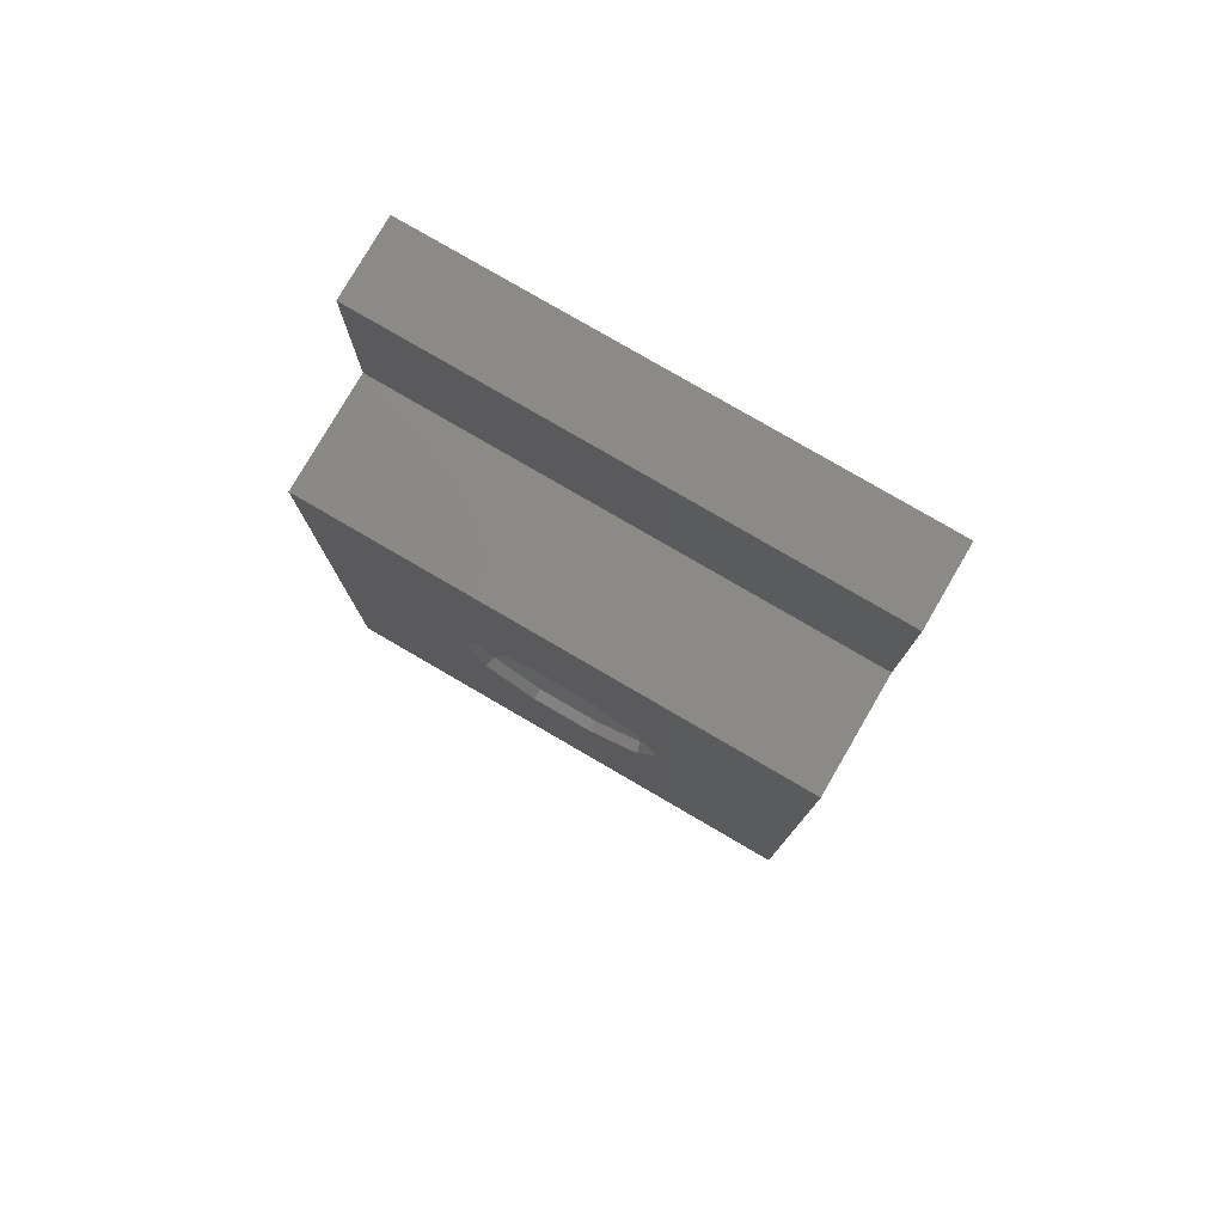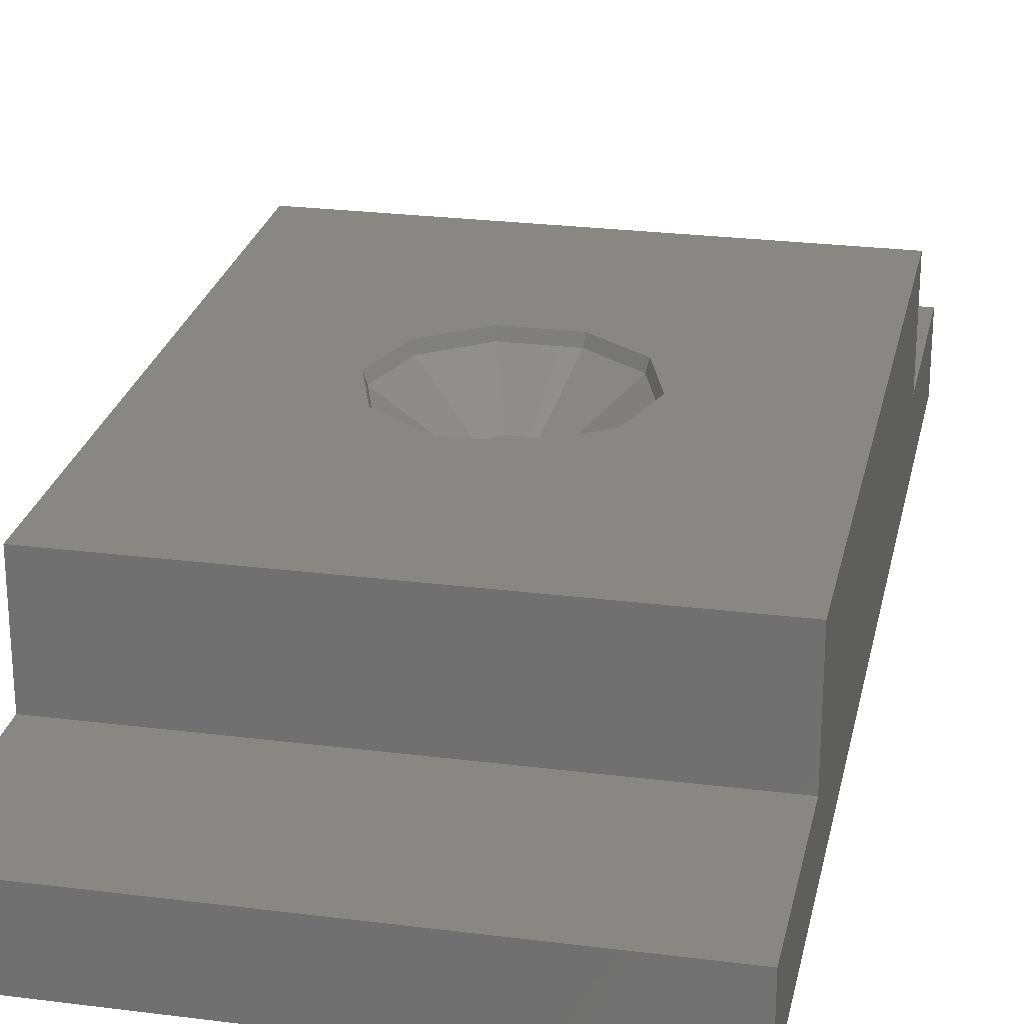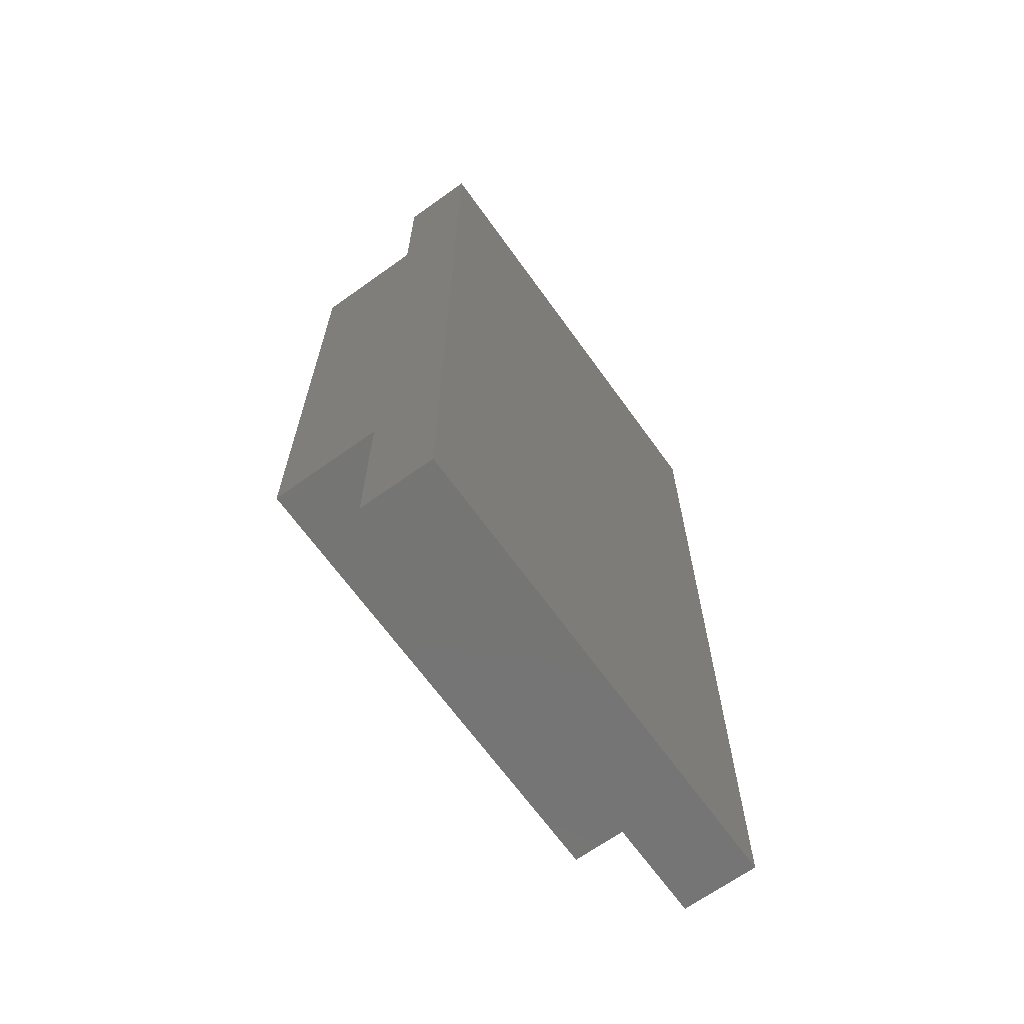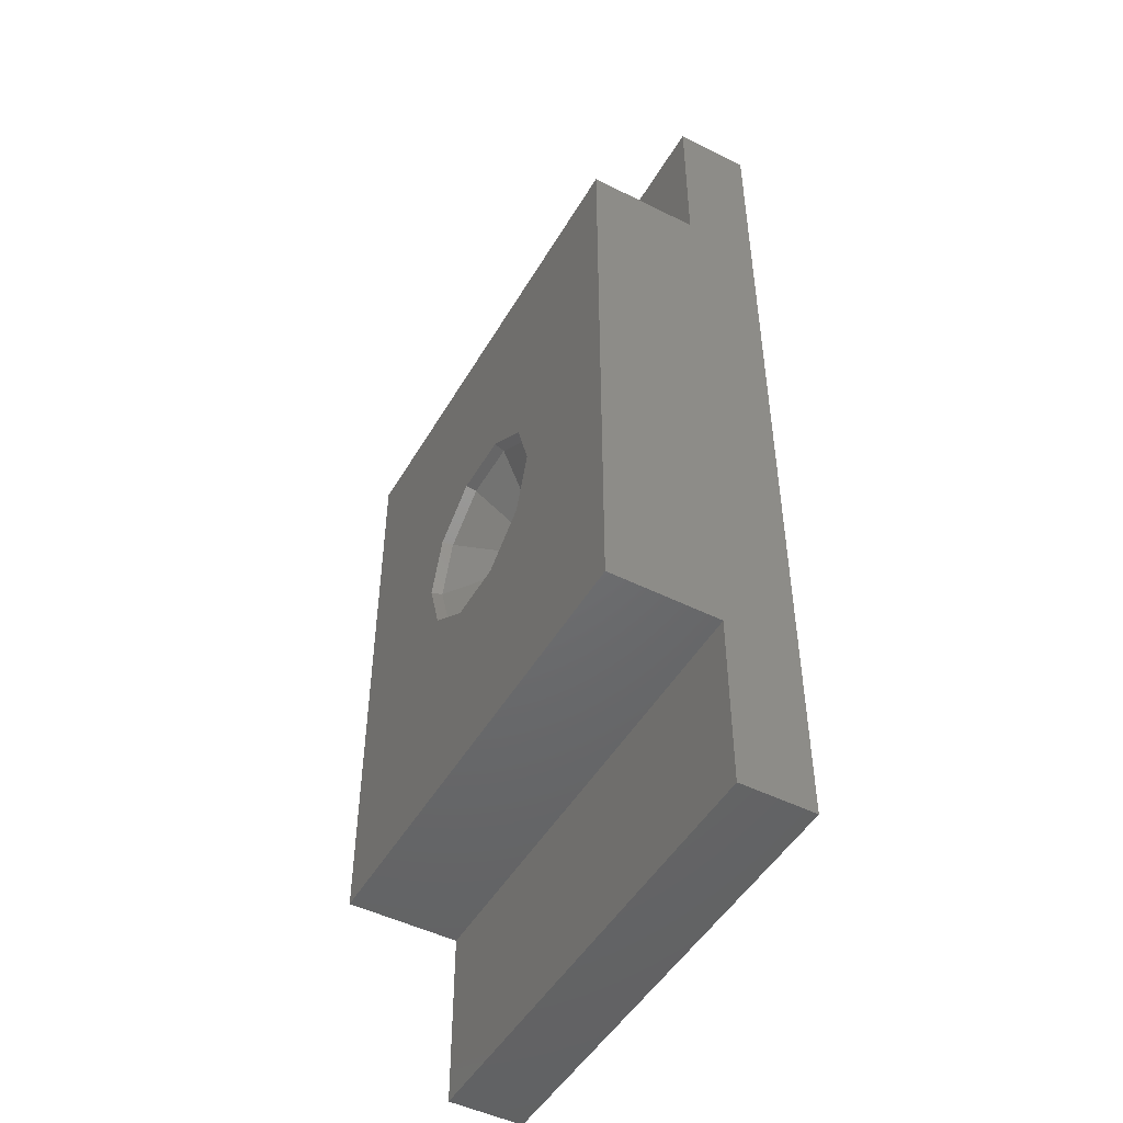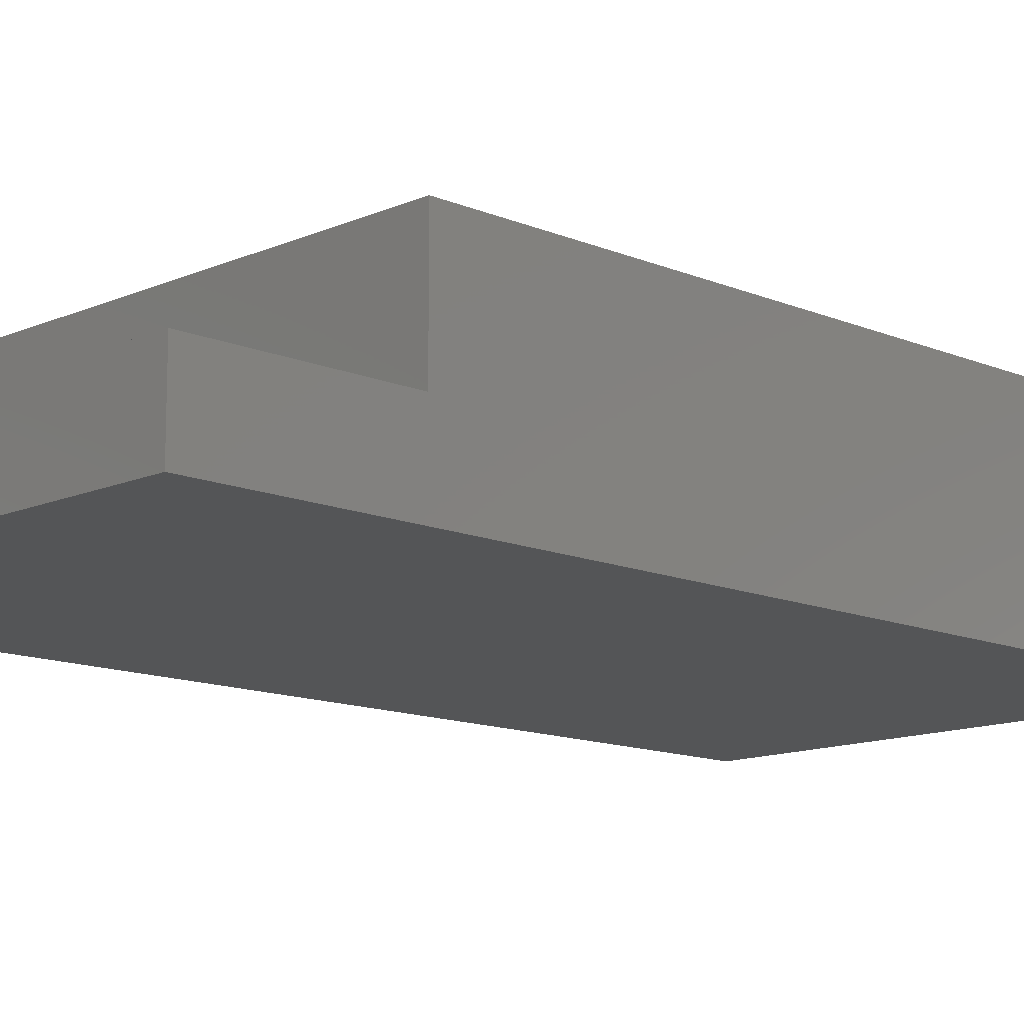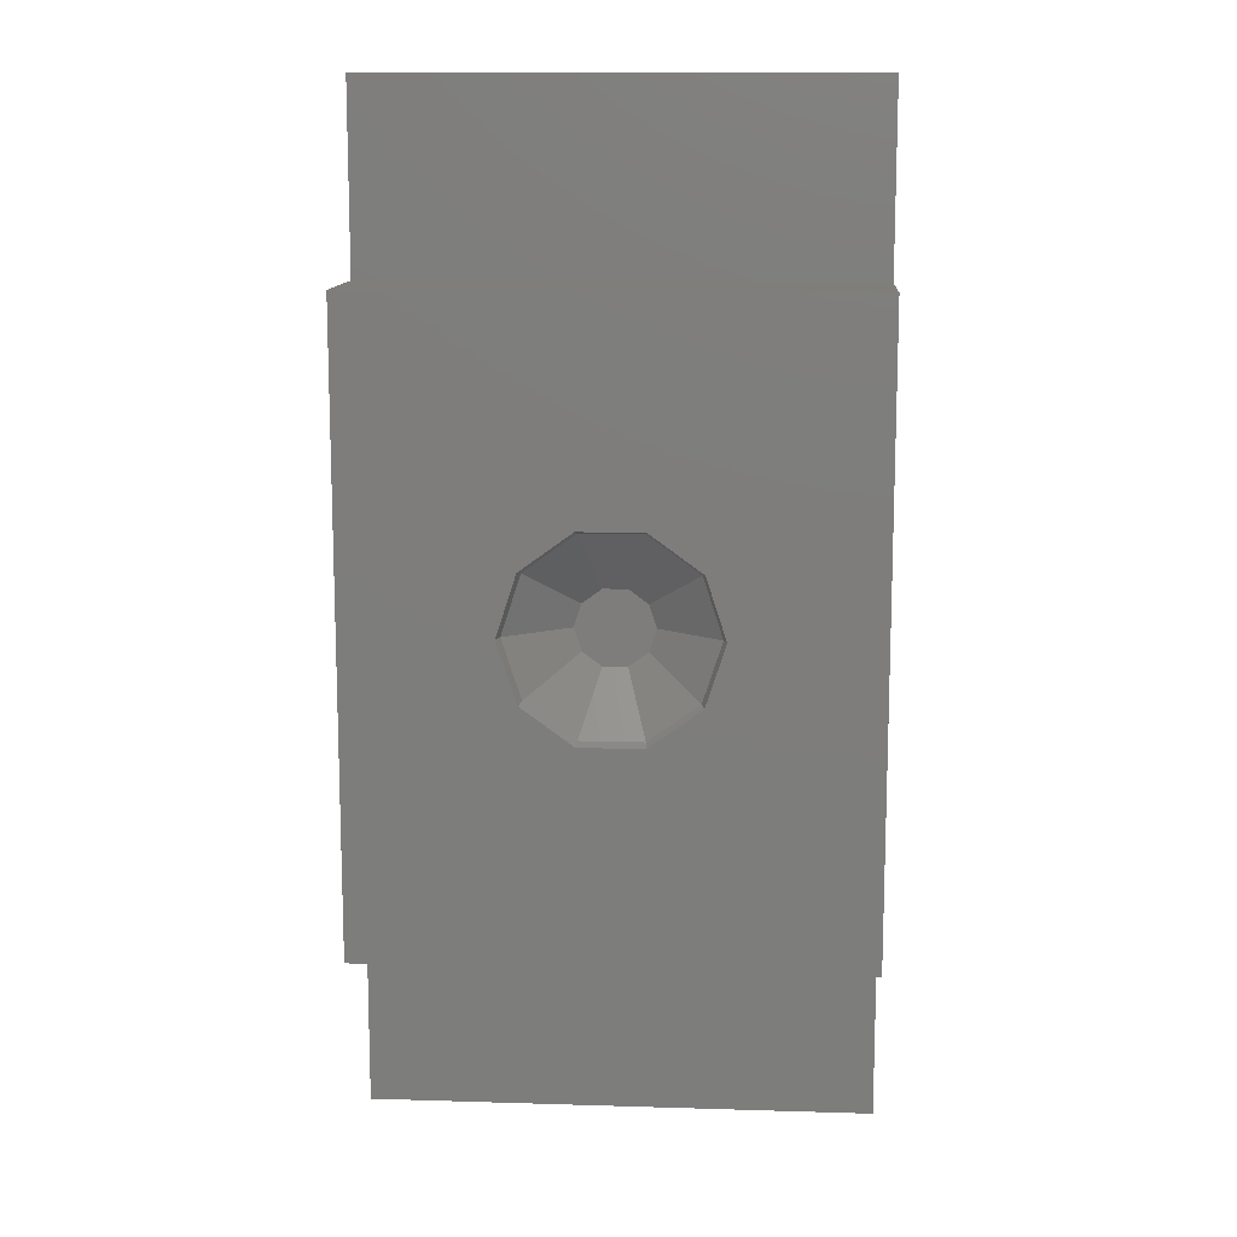
<metadata>
{"format":"stl","ext":"stl","renderer":"f3d","projection":"perspective","resolution":1024,"background":"white","views":[{"elev":79.3,"azim":30.2,"up":"+Y"},{"elev":25.0,"azim":11.7,"up":"+Z"},{"elev":-67.1,"azim":125.7,"up":"+Y"},{"elev":-48.5,"azim":60.8,"up":"+Y"},{"elev":-12.7,"azim":45.5,"up":"+Z"},{"elev":12.3,"azim":4.1,"up":"+Y"}]}
</metadata>
<code>
# stl→obj: 54 verts, 104 faces
v -0.8 -1.6 -0.125
v -0.8 -1.6 0.125
v -0.8 1.6 -0.125
v -0.8 -1 0.125
v -0.8 -1 0.5
v -0.8 1 0.125
v -0.8 1 0.5
v -0.8 1.6 0.125
v 0.8 -1.6 -0.125
v 0.8 -1.6 0.125
v 0.8 1.6 -0.125
v 0.8 1.6 0.125
v 0.8 1 0.125
v 0.8 1 0.5
v -0.1035 -0.3186 0.5
v 0.8 -1 0.5
v -0.335 0 0.5
v -0.3236 0.03511 0.5
v -0.271 0.1969 0.5
v 0.3236 -0.03511 0.5
v 0.271 -0.1969 0.5
v -0.2412 0.2186 0.5
v -0.1035 0.3186 0.5
v 0.2412 -0.2186 0.5
v 0.1035 0.3186 0.5
v 0.1035 -0.3186 0.5
v 0.1334 0.2969 0.5
v 0.271 0.1969 0.5
v 0.2824 0.1618 0.5
v 0.335 0 0.5
v -0.1334 -0.2969 0.5
v -0.271 -0.1969 0.5
v -0.2824 -0.1618 0.5
v 0.8 -1 0.125
v -0.2618 -0.1902 0.4649
v -0.3236 0 0.4649
v -0.1 -0.3078 0.4649
v 0.1 -0.3078 0.4649
v 0.2618 -0.1902 0.4649
v 0.3236 0 0.4649
v 0.2618 0.1902 0.4649
v 0.1 0.3078 0.4649
v -0.1 0.3078 0.4649
v -0.2618 0.1902 0.4649
v -0.1 -0.07265 0.3196
v -0.1236 0 0.3196
v -0.0382 -0.1176 0.3196
v 0.0382 -0.1176 0.3196
v 0.1 -0.07265 0.3196
v 0.1236 0 0.3196
v 0.1 0.07265 0.3196
v 0.0382 0.1176 0.3196
v -0.0382 0.1176 0.3196
v -0.1 0.07265 0.3196
f 1 2 3
f 3 2 4
f 3 4 5
f 6 5 7
f 3 5 6
f 8 3 6
f 2 1 9
f 10 2 9
f 1 3 9
f 9 3 11
f 3 8 11
f 11 8 12
f 8 6 13
f 12 8 13
f 6 7 13
f 13 7 14
f 15 5 16
f 7 5 17
f 7 17 18
f 7 18 19
f 20 21 16
f 7 19 22
f 14 7 23
f 21 24 16
f 14 23 25
f 24 26 16
f 14 25 27
f 14 28 16
f 14 27 28
f 28 29 16
f 29 30 16
f 30 20 16
f 31 5 15
f 32 5 31
f 17 5 32
f 17 32 33
f 26 15 16
f 22 23 7
f 5 4 34
f 16 5 34
f 4 2 10
f 34 4 10
f 10 9 11
f 34 10 11
f 13 34 11
f 12 13 11
f 14 34 13
f 16 34 14
f 33 35 36
f 17 33 36
f 36 18 17
f 32 35 33
f 37 35 31
f 31 35 32
f 15 37 31
f 38 37 26
f 26 37 15
f 24 39 26
f 26 39 38
f 21 39 24
f 20 40 21
f 21 40 39
f 30 40 20
f 30 29 40
f 40 29 41
f 29 28 41
f 41 28 27
f 42 41 27
f 27 25 42
f 43 42 25
f 23 43 25
f 43 23 22
f 44 43 22
f 44 22 19
f 44 19 18
f 36 44 18
f 35 45 36
f 46 44 36
f 45 46 36
f 37 47 35
f 47 45 35
f 38 48 47
f 37 38 47
f 39 49 38
f 38 49 48
f 39 40 50
f 39 50 49
f 50 40 51
f 40 41 51
f 41 42 52
f 51 41 52
f 53 52 42
f 43 53 42
f 54 43 44
f 53 43 54
f 46 54 44
f 45 47 48
f 50 45 49
f 49 45 48
f 51 45 50
f 52 45 51
f 53 45 52
f 54 45 53
f 46 45 54

</code>
